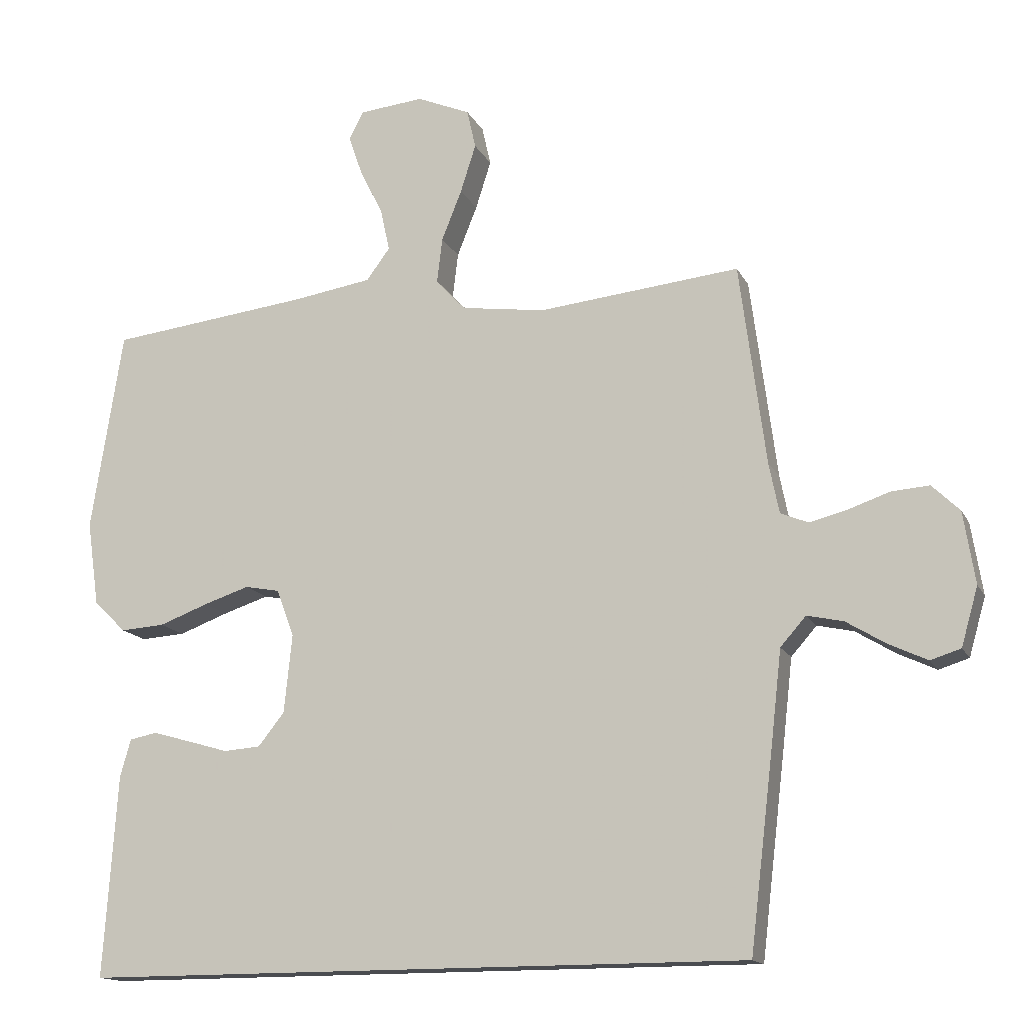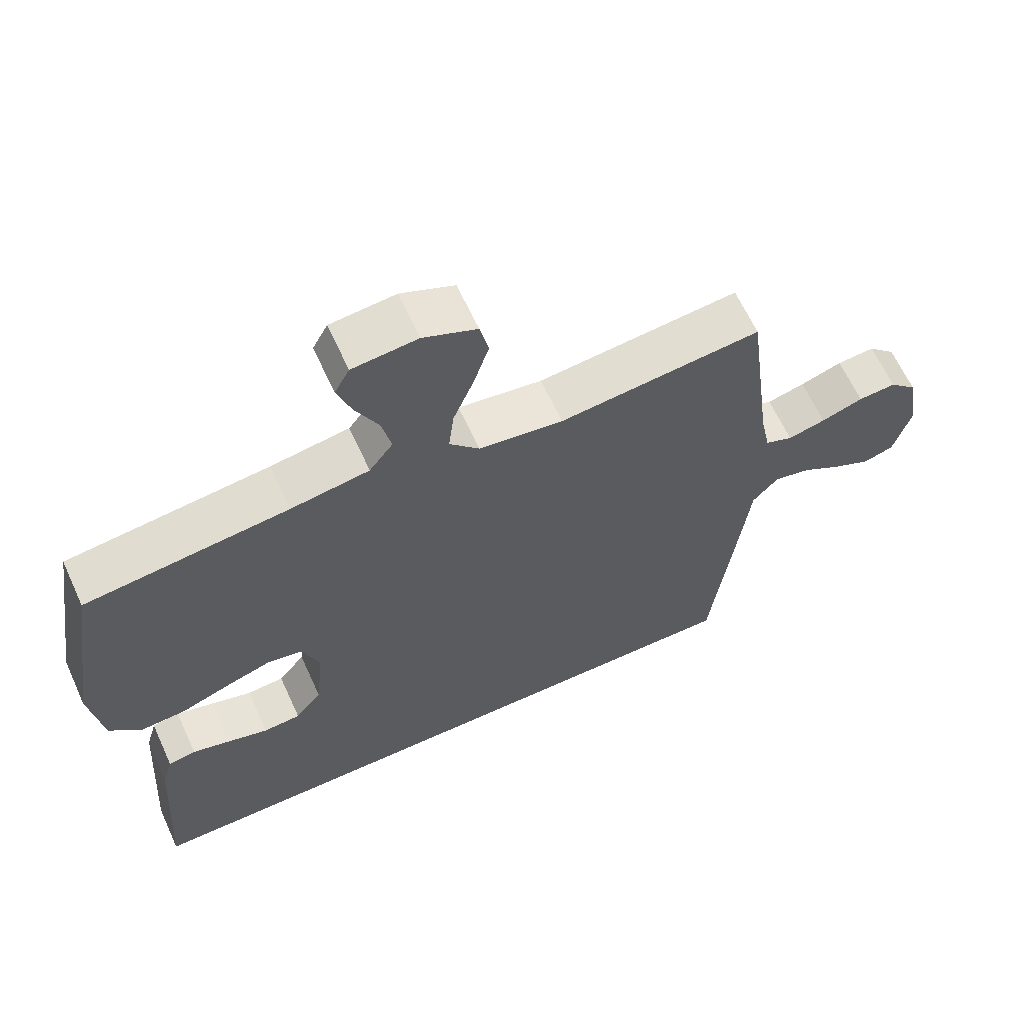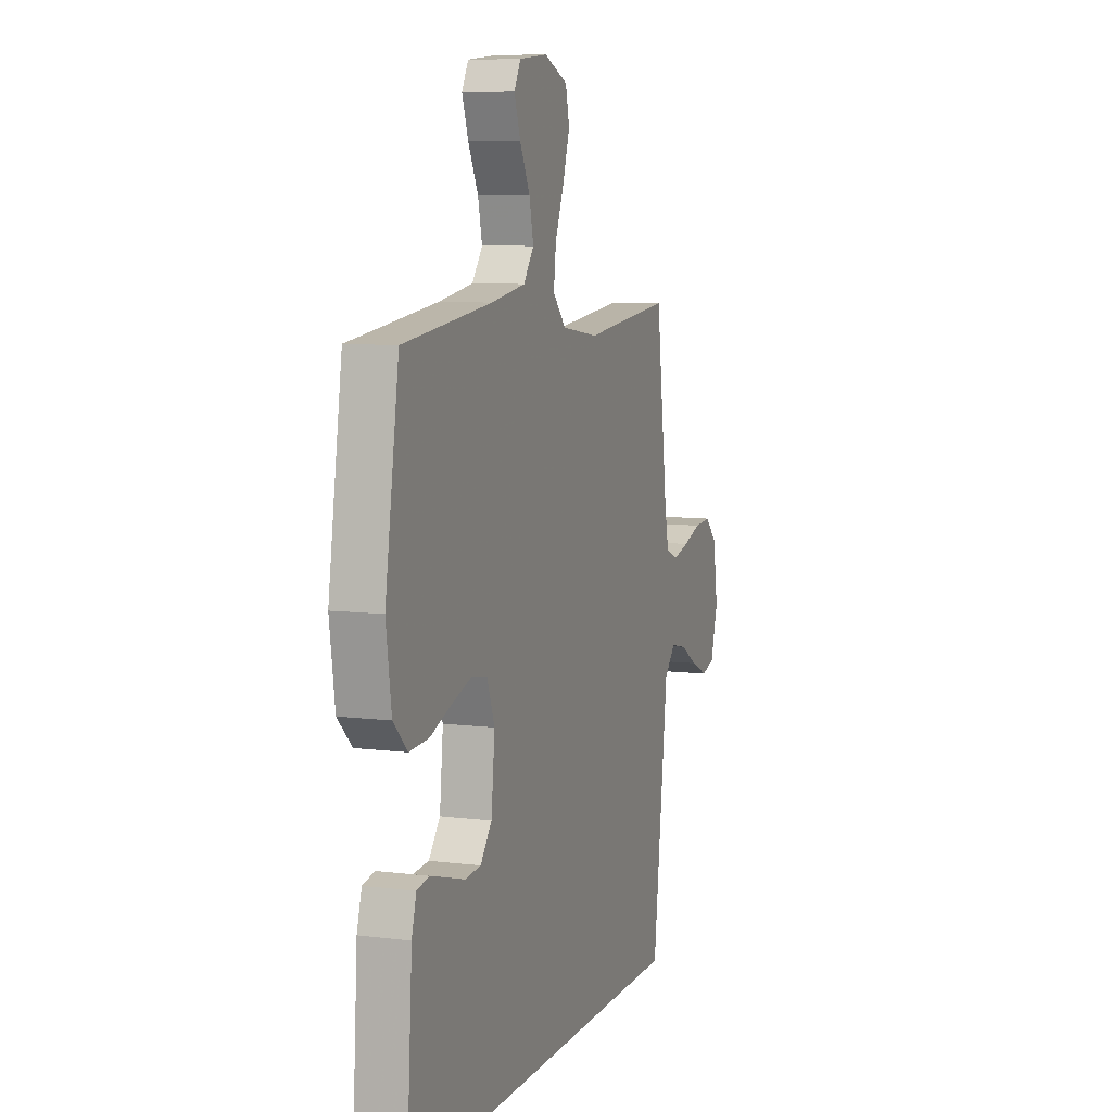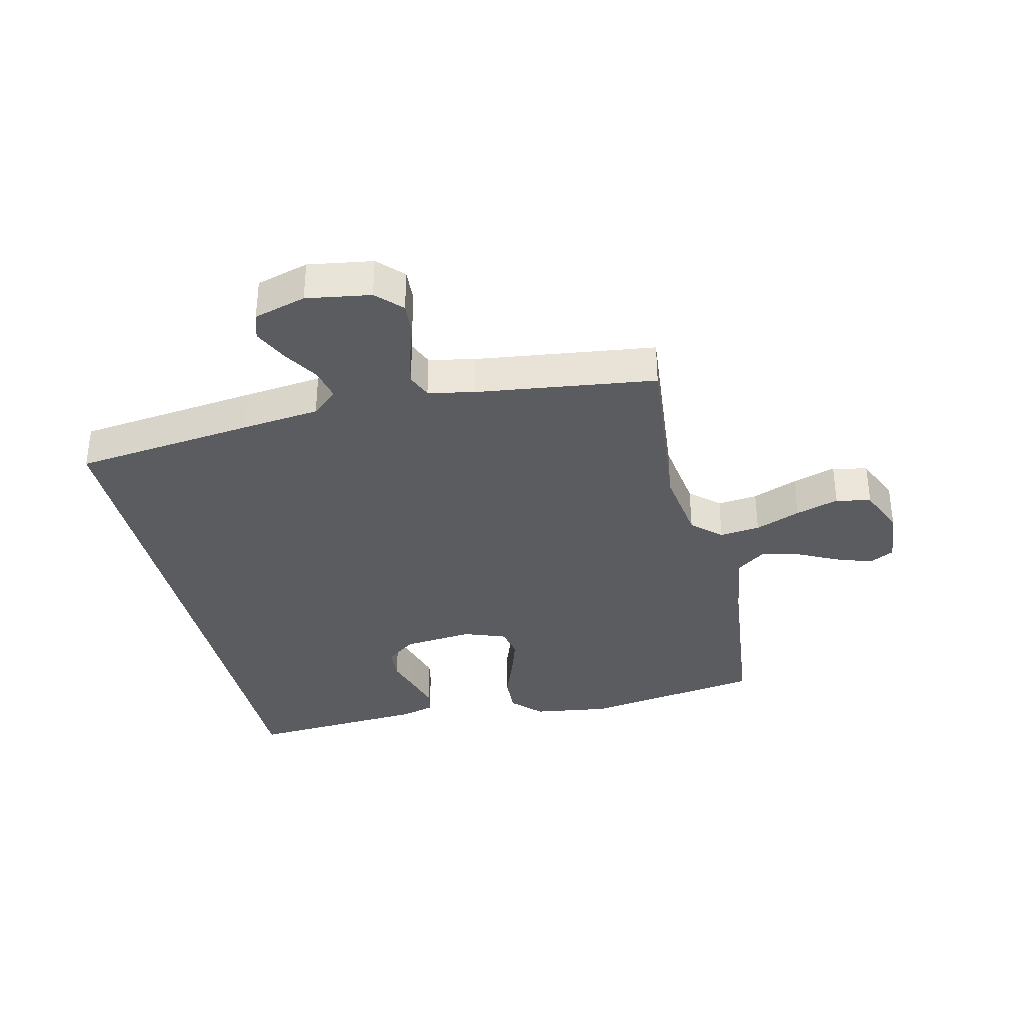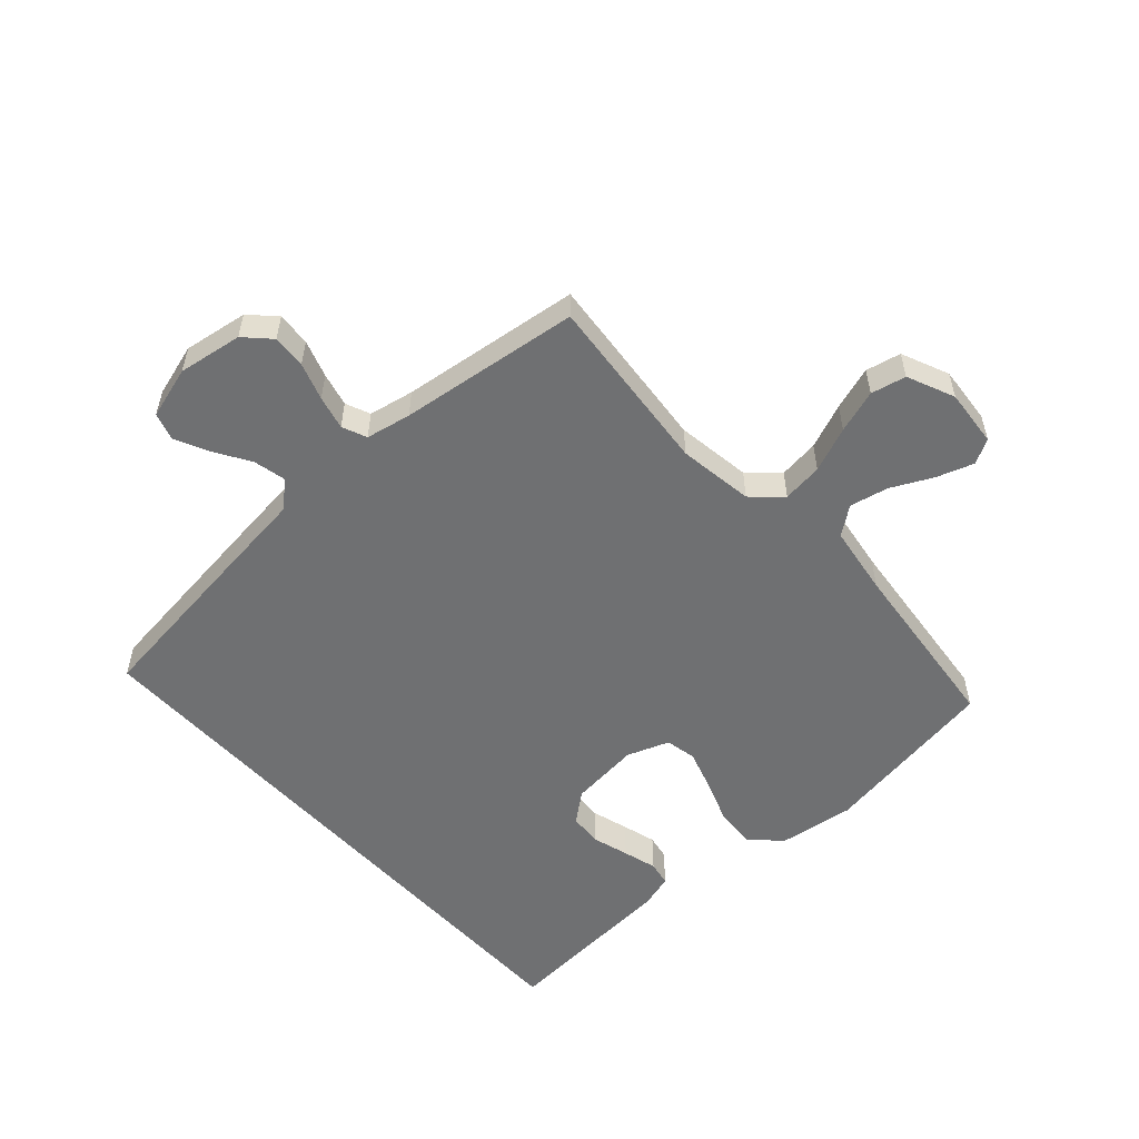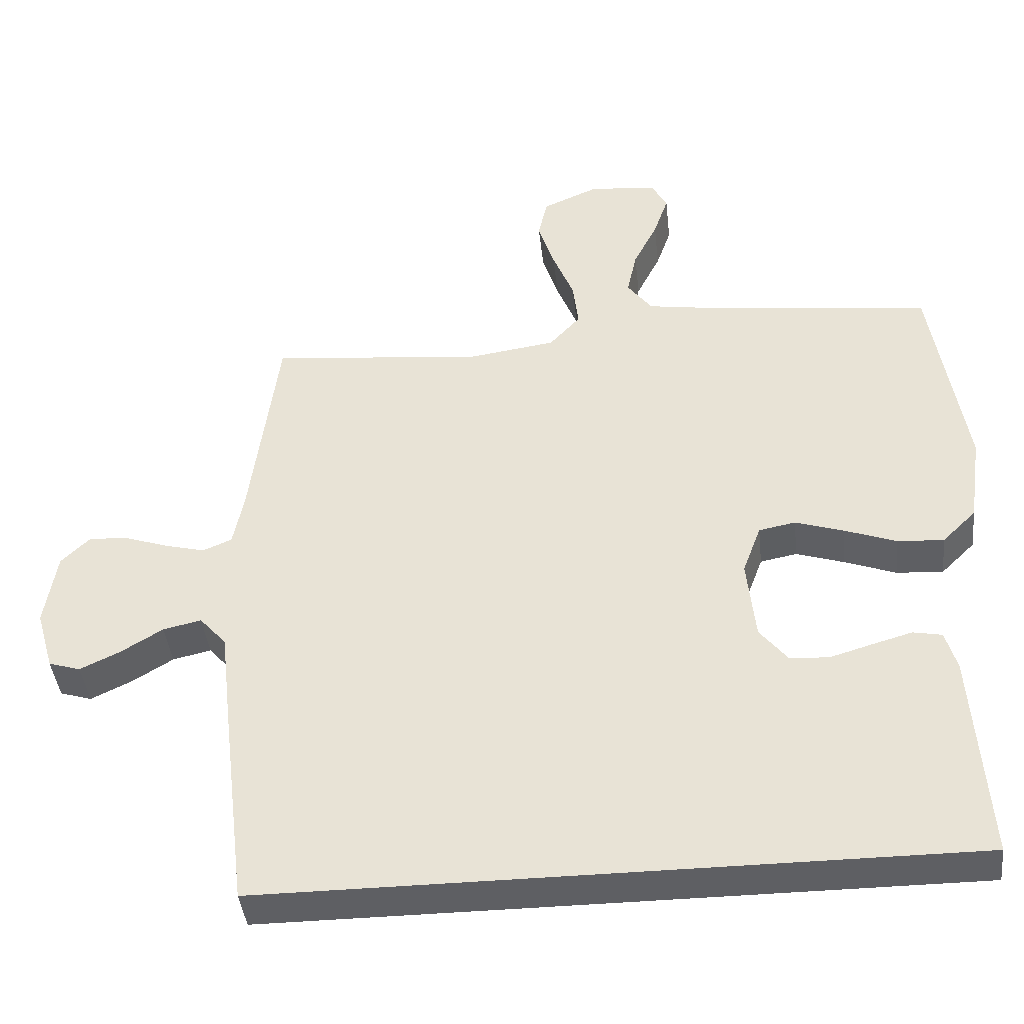
<metadata>
{"format":"obj","ext":"obj","renderer":"f3d","projection":"perspective","resolution":1024,"background":"white","views":[{"elev":-14.8,"azim":-161.1,"up":"+Z"},{"elev":63.9,"azim":155.4,"up":"+Z"},{"elev":8.2,"azim":109.2,"up":"+Z"},{"elev":-34.9,"azim":-76.8,"up":"+Y"},{"elev":-54.8,"azim":-47.7,"up":"+Y"},{"elev":-41.7,"azim":6.2,"up":"+Z"}]}
</metadata>
<code>
v -0.5 0.07 0.5
v -0.2 0.07 0.47
v -0.075 0.07 0.488
v -0.031 0.07 0.536
v -0.039 0.07 0.603
v -0.069 0.07 0.678
v -0.092 0.07 0.75
v -0.079 0.07 0.808
v 0 0.07 0.842
v 0.096 0.07 0.833
v 0.118 0.07 0.792
v 0.097 0.07 0.731
v 0.063 0.07 0.663
v 0.049 0.07 0.599
v 0.084 0.07 0.552
v 0.2 0.07 0.534
v 0.5 0.07 0.5
v 0.547 0.07 0.2
v 0.529 0.07 0.074
v 0.481 0.07 0.027
v 0.415 0.07 0.031
v 0.342 0.07 0.058
v 0.274 0.07 0.08
v 0.222 0.07 0.07
v 0.196 0.07 0
v 0.208 0.07 -0.117
v 0.247 0.07 -0.166
v 0.302 0.07 -0.17
v 0.363 0.07 -0.152
v 0.419 0.07 -0.136
v 0.46 0.07 -0.144
v 0.476 0.07 -0.2
v 0.496 0.07 -0.5
v -0.498 0.07 -0.5
v -0.534 0.07 -0.2
v -0.549 0.07 -0.069
v -0.587 0.07 -0.026
v -0.641 0.07 -0.038
v -0.7 0.07 -0.074
v -0.757 0.07 -0.101
v -0.802 0.07 -0.087
v -0.827 0.07 0
v -0.81 0.07 0.107
v -0.769 0.07 0.147
v -0.713 0.07 0.143
v -0.651 0.07 0.122
v -0.595 0.07 0.108
v -0.554 0.07 0.125
v -0.539 0.07 0.2
v -0.5 0 0.5
v -0.2 0 0.47
v -0.075 0 0.488
v -0.031 0 0.536
v -0.039 0 0.603
v -0.069 0 0.678
v -0.092 0 0.75
v -0.079 0 0.808
v 0 0 0.842
v 0.096 0 0.833
v 0.118 0 0.792
v 0.097 0 0.731
v 0.063 0 0.663
v 0.049 0 0.599
v 0.084 0 0.552
v 0.2 0 0.534
v 0.5 0 0.5
v 0.547 0 0.2
v 0.529 0 0.074
v 0.481 0 0.027
v 0.415 0 0.031
v 0.342 0 0.058
v 0.274 0 0.08
v 0.222 0 0.07
v 0.196 0 0
v 0.208 0 -0.117
v 0.247 0 -0.166
v 0.302 0 -0.17
v 0.363 0 -0.152
v 0.419 0 -0.136
v 0.46 0 -0.144
v 0.476 0 -0.2
v 0.496 0 -0.5
v -0.498 0 -0.5
v -0.534 0 -0.2
v -0.549 0 -0.069
v -0.587 0 -0.026
v -0.641 0 -0.038
v -0.7 0 -0.074
v -0.757 0 -0.101
v -0.802 0 -0.087
v -0.827 0 0
v -0.81 0 0.107
v -0.769 0 0.147
v -0.713 0 0.143
v -0.651 0 0.122
v -0.595 0 0.108
v -0.554 0 0.125
v -0.539 0 0.2
f 44 45 46
f 43 44 46
f 42 43 46
f 41 42 46
f 40 41 46
f 39 40 46
f 38 39 46
f 37 38 46 47
f 36 37 47 48
f 36 48 49
f 35 36 49
f 34 35 49
f 32 33 34
f 31 32 34
f 30 31 34
f 29 30 34
f 28 29 34
f 20 21 22
f 19 20 22
f 18 19 22
f 17 18 22
f 16 17 22
f 15 16 22 23
f 14 15 23 24
f 11 12 13
f 10 11 13
f 9 10 13
f 8 9 13
f 7 8 13
f 6 7 13
f 5 6 13
f 4 5 13 14
f 14 24 25
f 4 14 25
f 3 4 25
f 49 1 2
f 3 25 26
f 2 3 26
f 49 2 26
f 34 49 26
f 27 28 34
f 26 27 34
f 95 94 93
f 95 93 92
f 95 92 91
f 95 91 90
f 95 90 89
f 95 89 88
f 95 88 87
f 96 95 87 86
f 97 96 86 85
f 98 97 85
f 98 85 84
f 98 84 83
f 83 82 81
f 83 81 80
f 83 80 79
f 83 79 78
f 83 78 77
f 71 70 69
f 71 69 68
f 71 68 67
f 71 67 66
f 71 66 65
f 72 71 65 64
f 73 72 64 63
f 62 61 60
f 62 60 59
f 62 59 58
f 62 58 57
f 62 57 56
f 62 56 55
f 62 55 54
f 63 62 54 53
f 74 73 63
f 74 63 53
f 74 53 52
f 51 50 98
f 75 74 52
f 75 52 51
f 75 51 98
f 75 98 83
f 83 77 76
f 83 76 75
f 1 50 51 2
f 2 51 52 3
f 3 52 53 4
f 4 53 54 5
f 5 54 55 6
f 6 55 56 7
f 7 56 57 8
f 8 57 58 9
f 9 58 59 10
f 10 59 60 11
f 11 60 61 12
f 12 61 62 13
f 13 62 63 14
f 14 63 64 15
f 15 64 65 16
f 16 65 66 17
f 17 66 67 18
f 18 67 68 19
f 19 68 69 20
f 20 69 70 21
f 21 70 71 22
f 22 71 72 23
f 23 72 73 24
f 24 73 74 25
f 25 74 75 26
f 26 75 76 27
f 27 76 77 28
f 28 77 78 29
f 29 78 79 30
f 30 79 80 31
f 31 80 81 32
f 32 81 82 33
f 33 82 83 34
f 34 83 84 35
f 35 84 85 36
f 36 85 86 37
f 37 86 87 38
f 38 87 88 39
f 39 88 89 40
f 40 89 90 41
f 41 90 91 42
f 42 91 92 43
f 43 92 93 44
f 44 93 94 45
f 45 94 95 46
f 46 95 96 47
f 47 96 97 48
f 48 97 98 49
f 49 98 50 1

</code>
